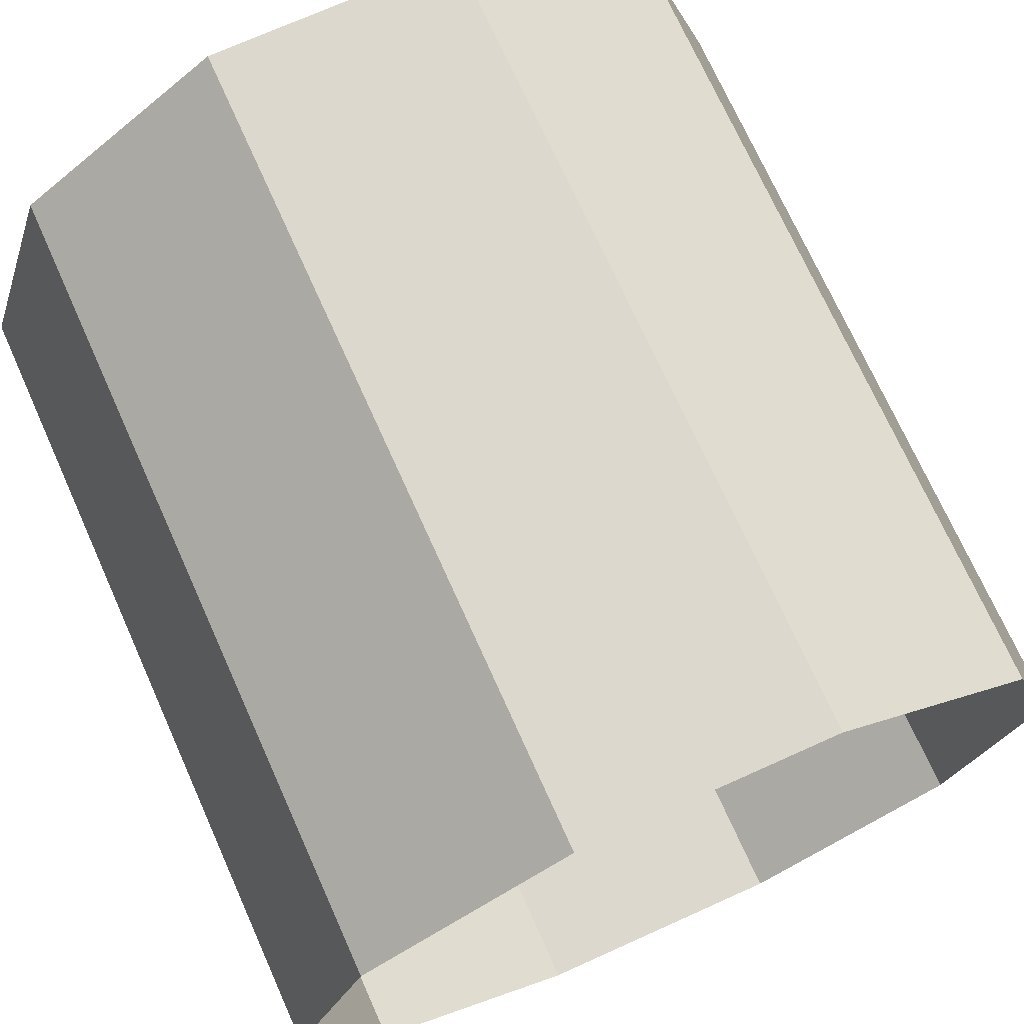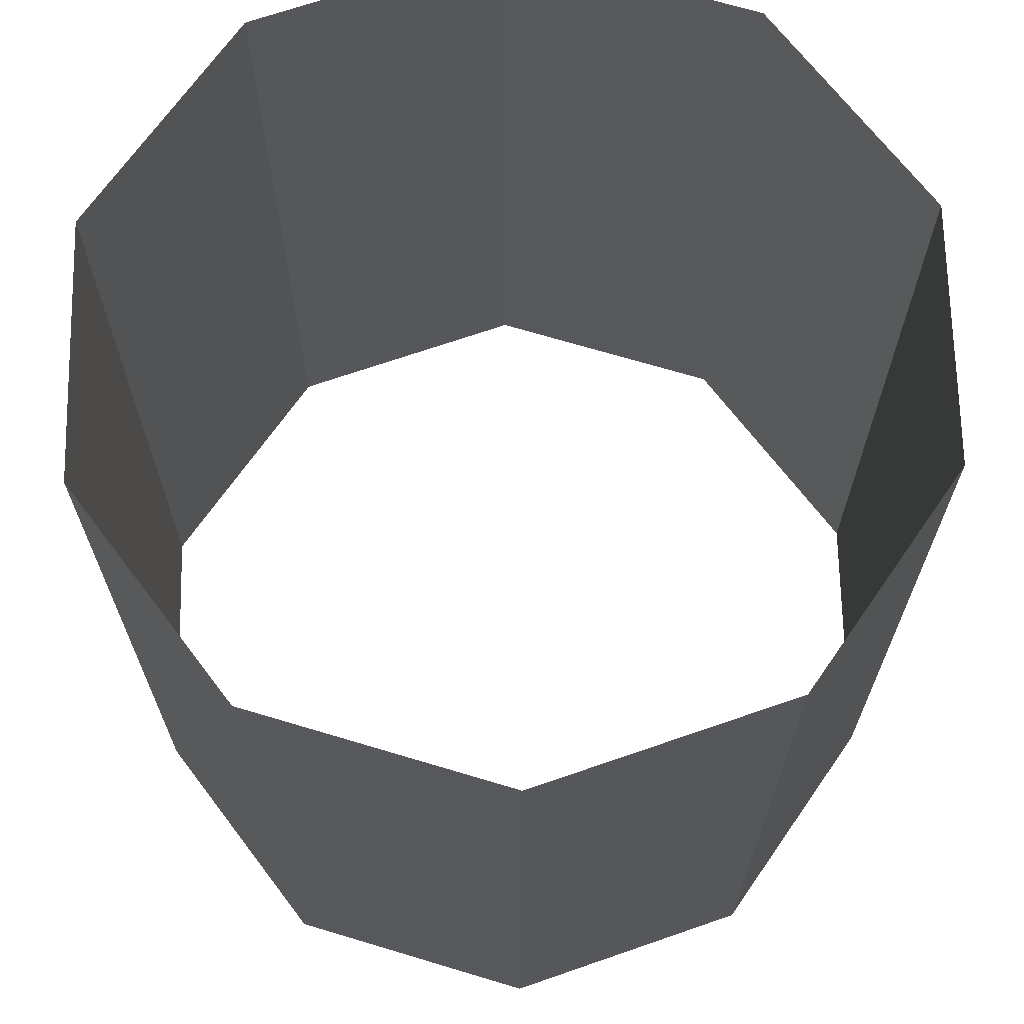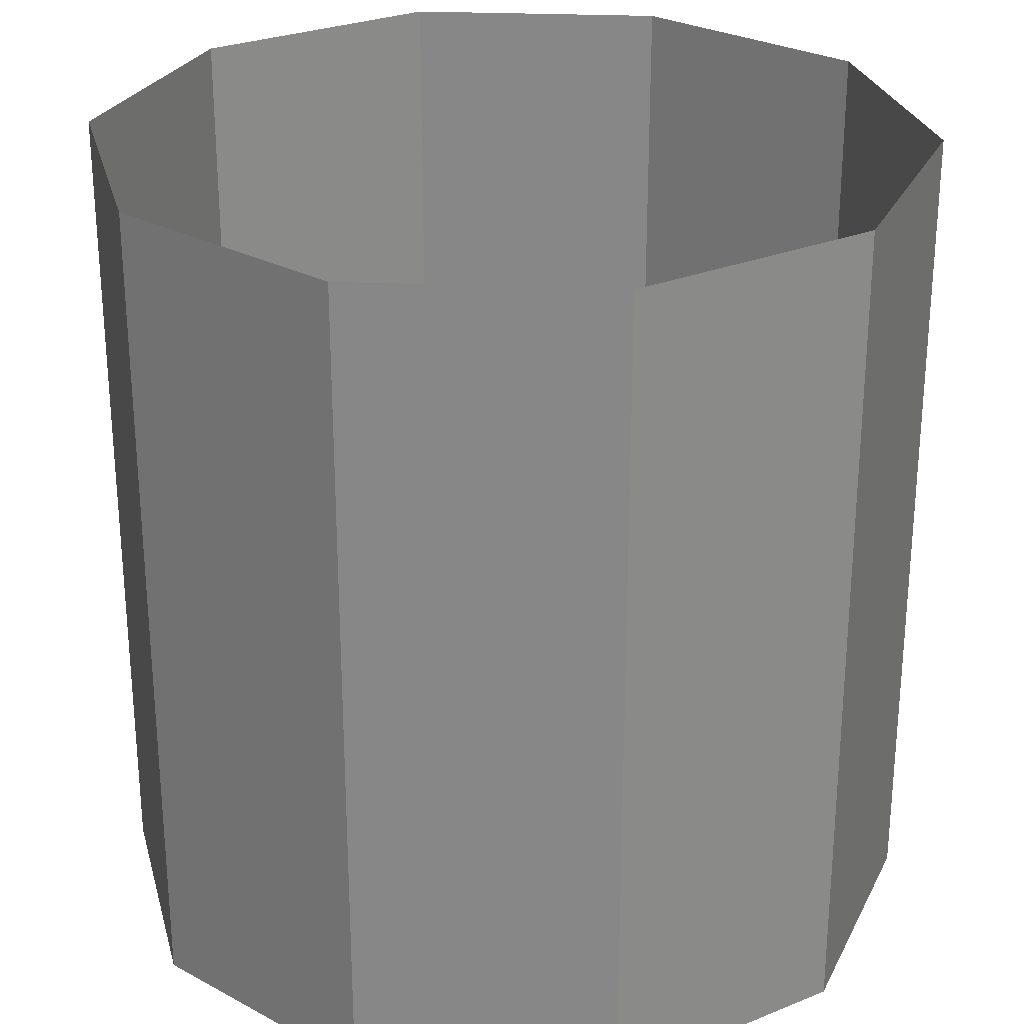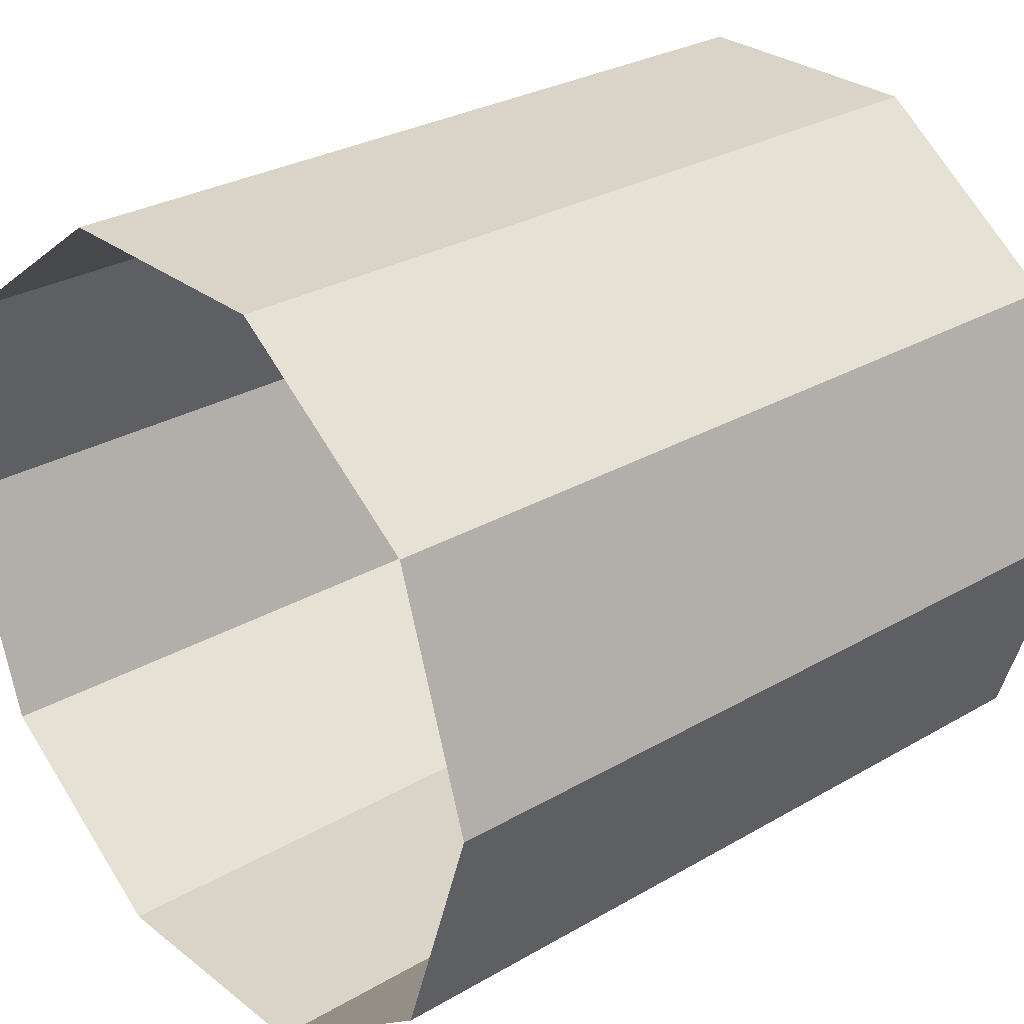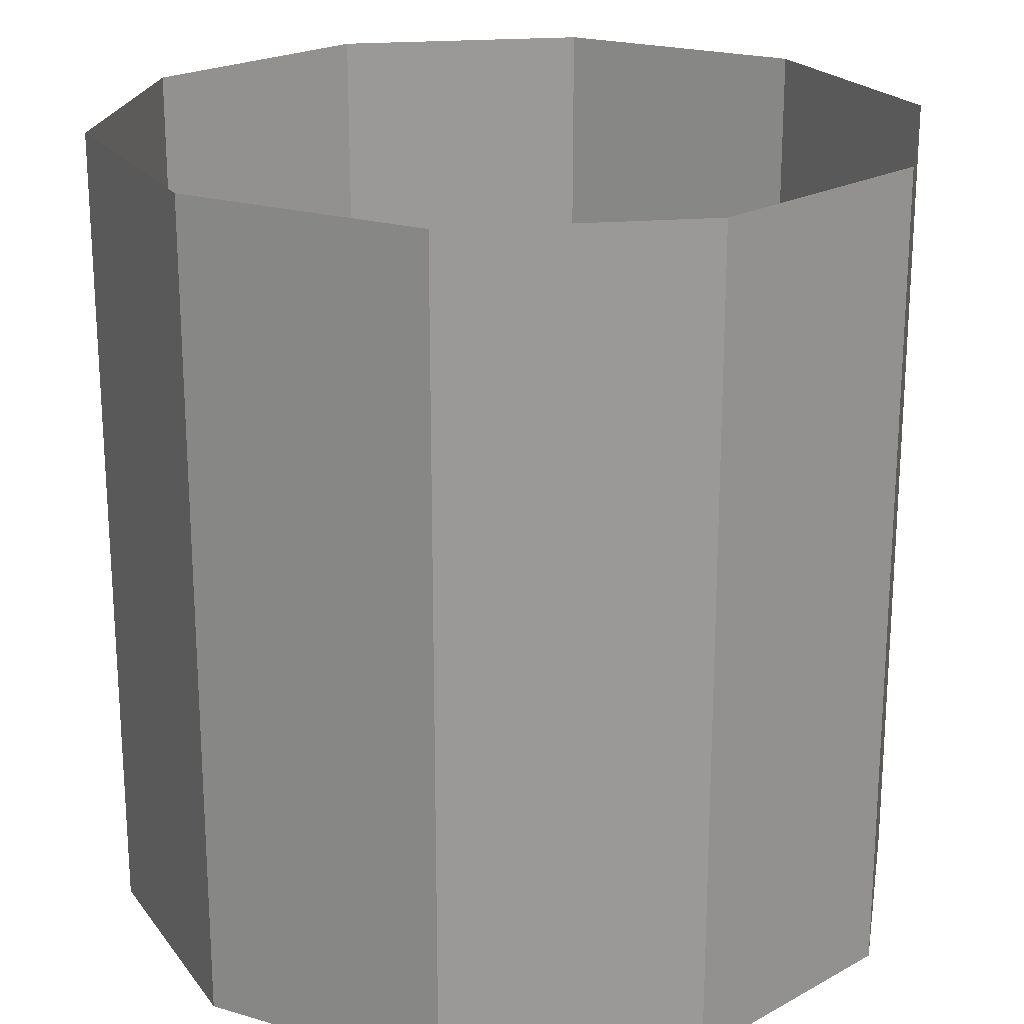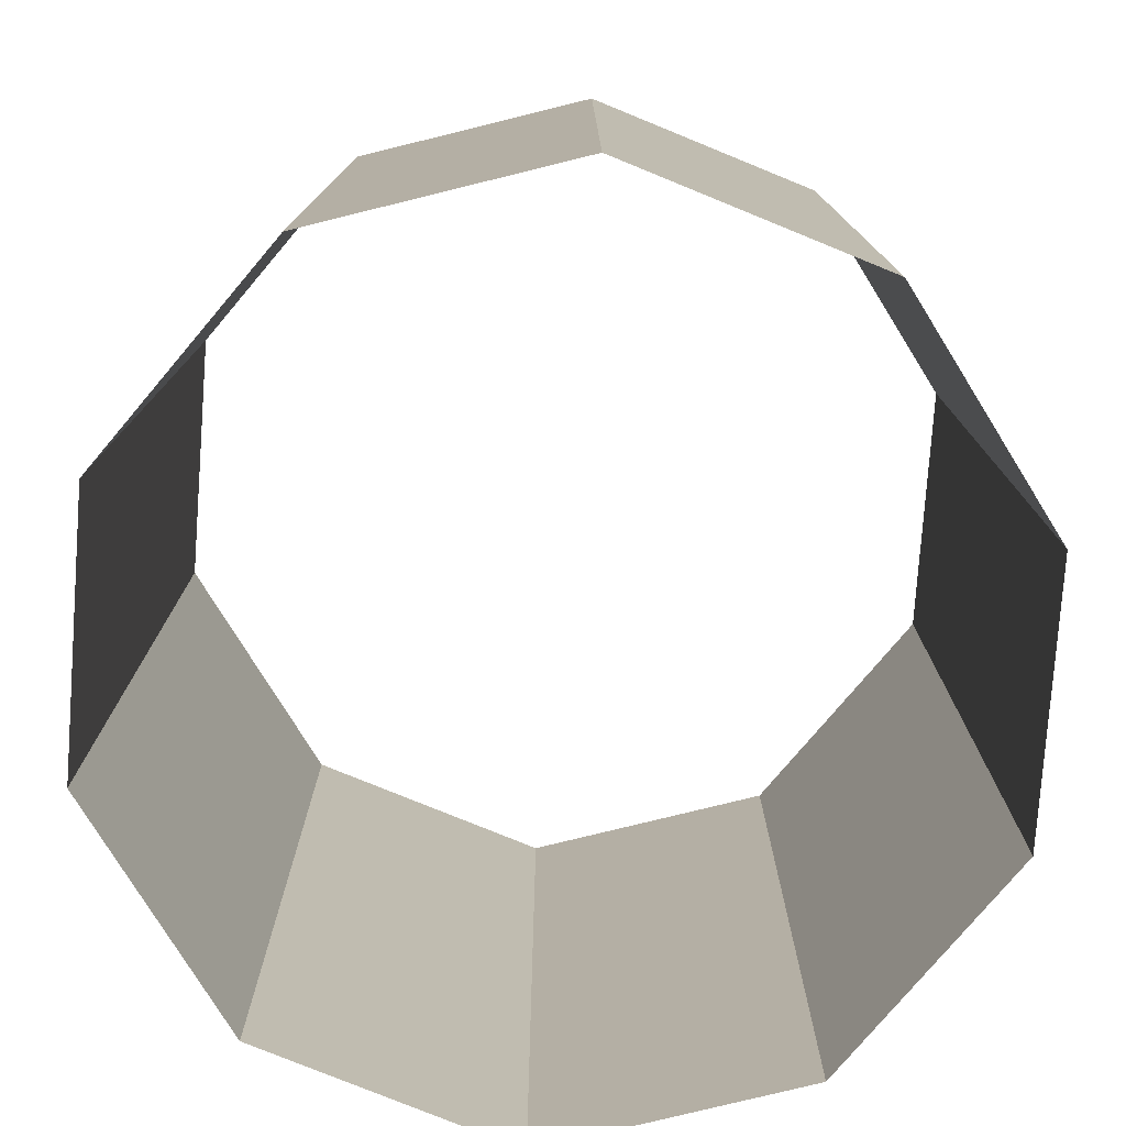
<metadata>
{"format":"obj","ext":"obj","renderer":"f3d","projection":"perspective","resolution":1024,"background":"white","views":[{"elev":72.4,"azim":-24.2,"up":"+Z"},{"elev":68.4,"azim":-19.2,"up":"+Y"},{"elev":27.2,"azim":-104.2,"up":"+Y"},{"elev":28.8,"azim":49.0,"up":"+Z"},{"elev":21.4,"azim":-8.3,"up":"+Y"},{"elev":-78.0,"azim":157.8,"up":"+Y"}]}
</metadata>
<code>
v 1 1 0
v 1 -1 0
v 0.809 1 0.5878
v 0.809 -1 0.5878
v 0.309 1 0.9511
v 0.309 -1 0.9511
v -0.309 1 0.9511
v -0.309 -1 0.9511
v -0.809 1 0.5878
v -0.809 -1 0.5878
v -1 1 -8.742e-08
v -1 -1 -8.742e-08
v -0.809 1 -0.5878
v -0.809 -1 -0.5878
v -0.309 1 -0.9511
v -0.309 -1 -0.9511
v 0.309 1 -0.9511
v 0.309 -1 -0.9511
v 0.809 1 -0.5878
v 0.809 -1 -0.5878
v 1 1 0
v 1 -1 0
v 0.809 1 0.5878
v 0.809 -1 0.5878
f 4 2 1
f 1 3 4
f 6 4 3
f 3 5 6
f 8 6 5
f 5 7 8
f 10 8 7
f 7 9 10
f 12 10 9
f 9 11 12
f 14 12 11
f 11 13 14
f 16 14 13
f 13 15 16
f 18 16 15
f 15 17 18
f 20 18 17
f 17 19 20
f 22 20 19
f 19 21 22

</code>
